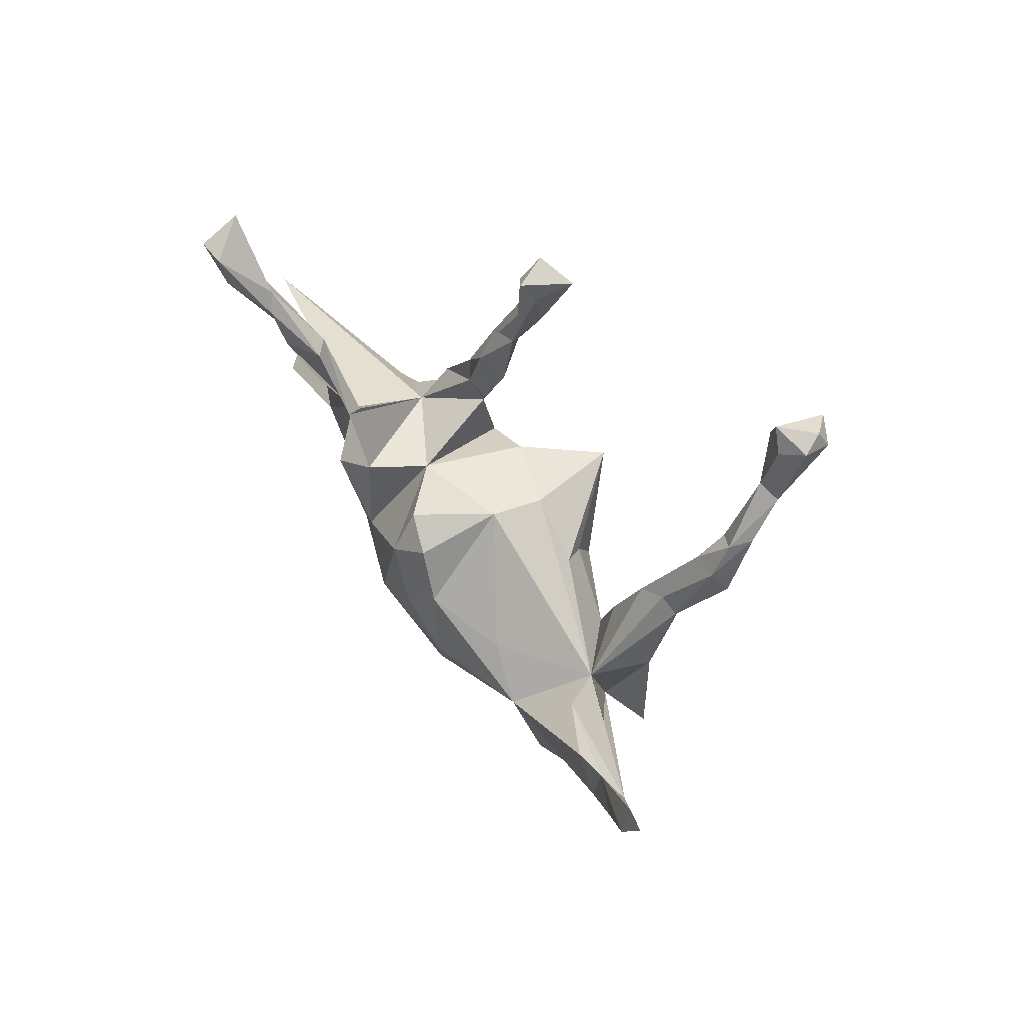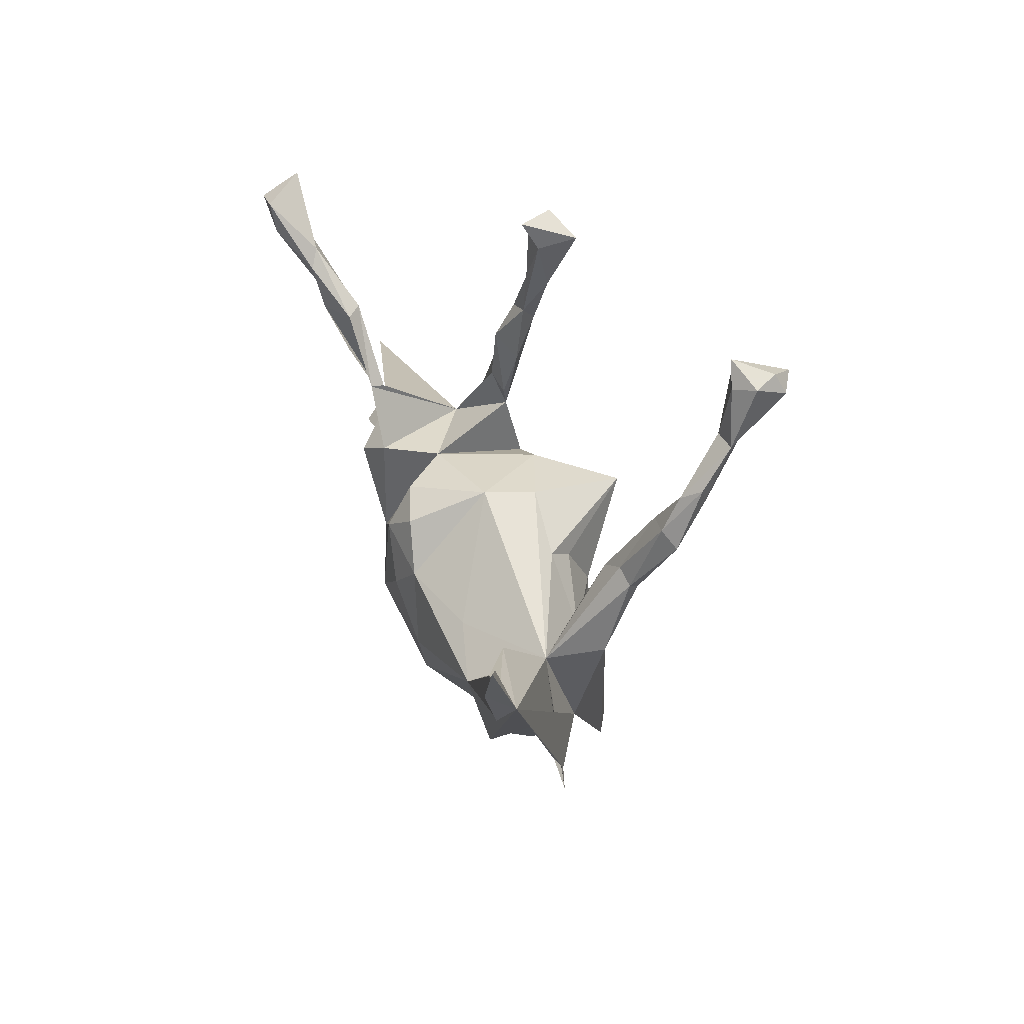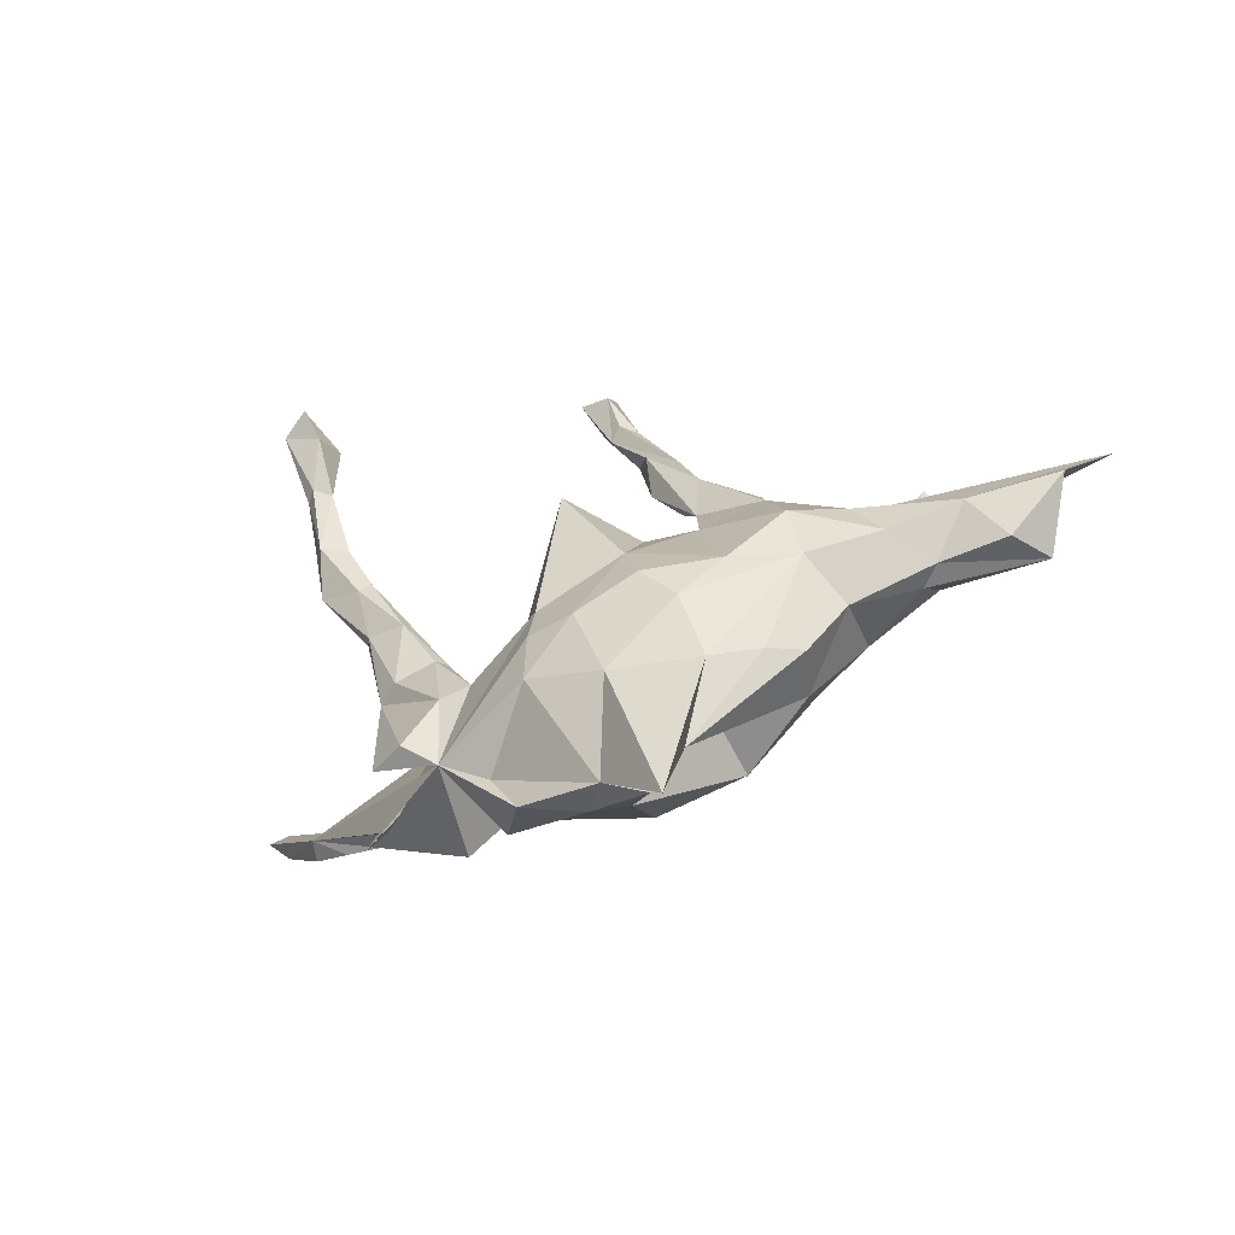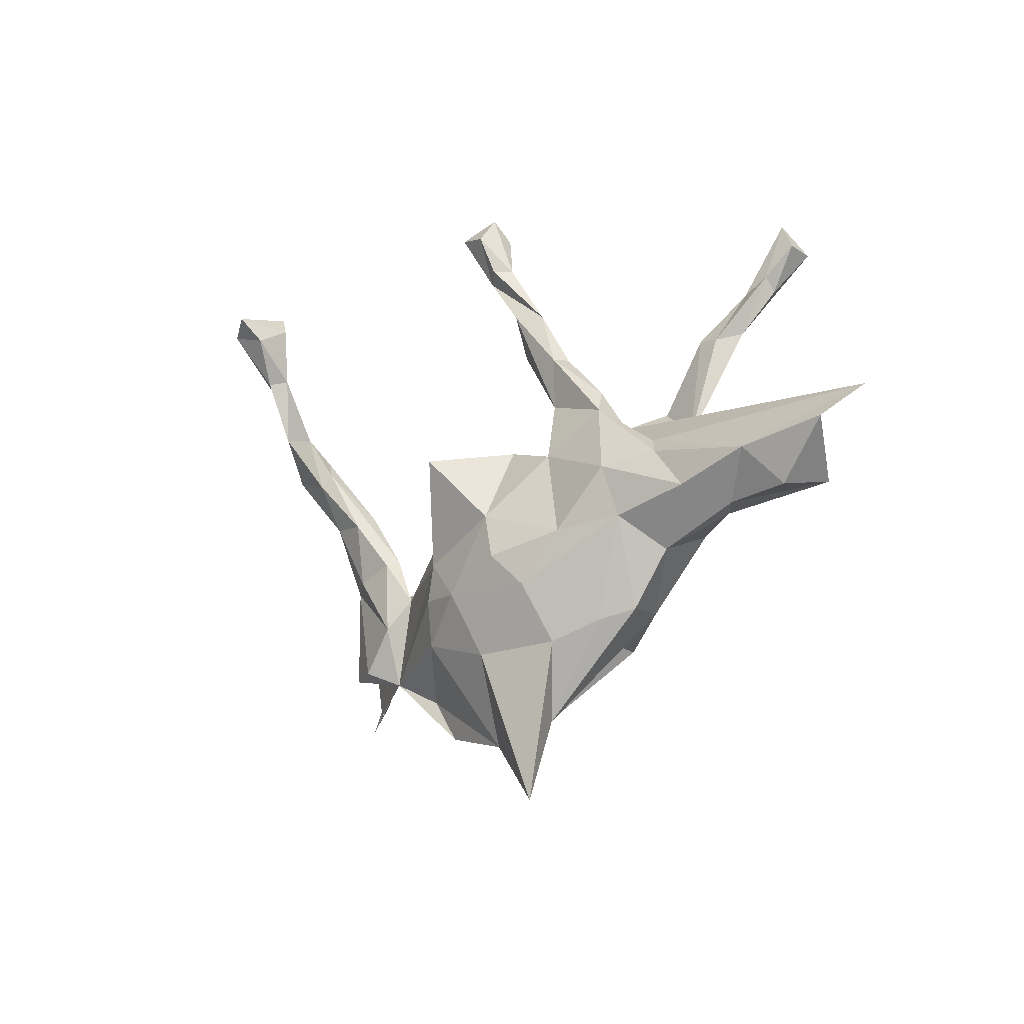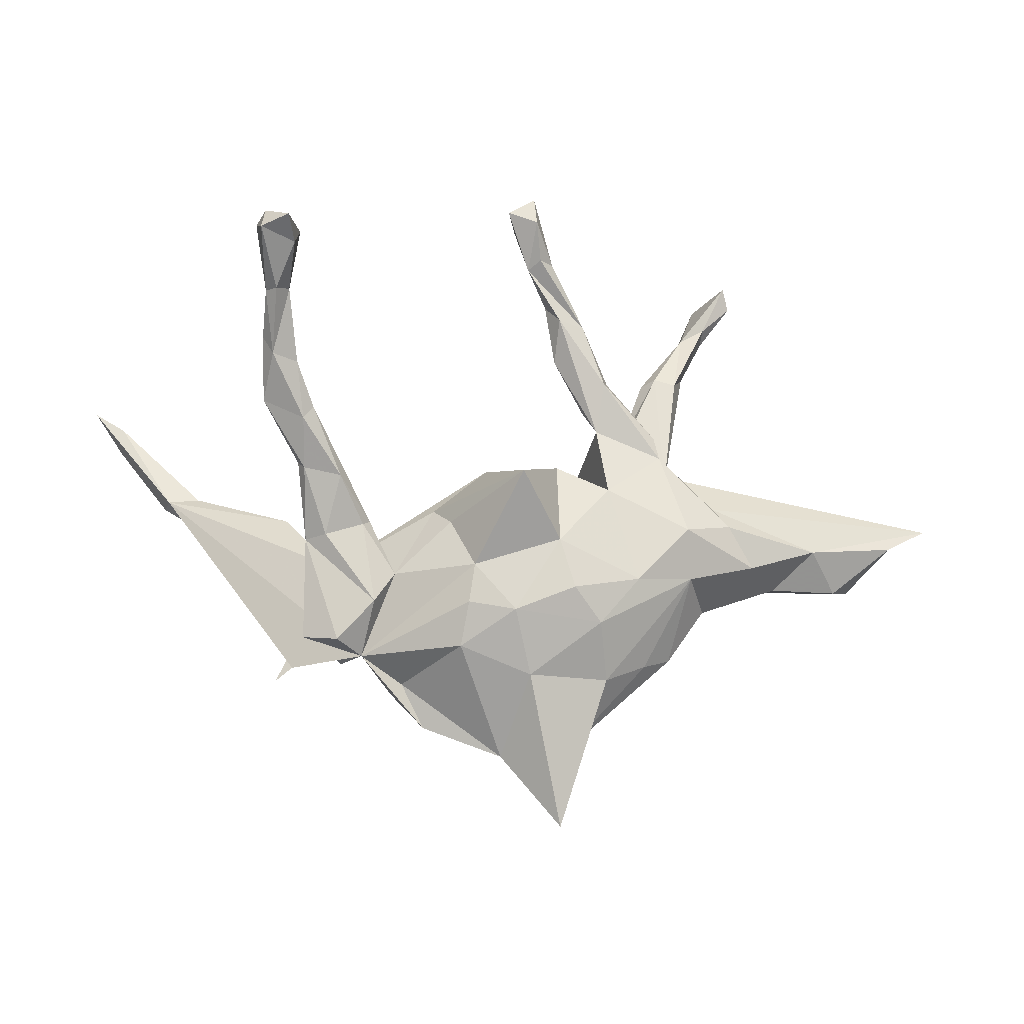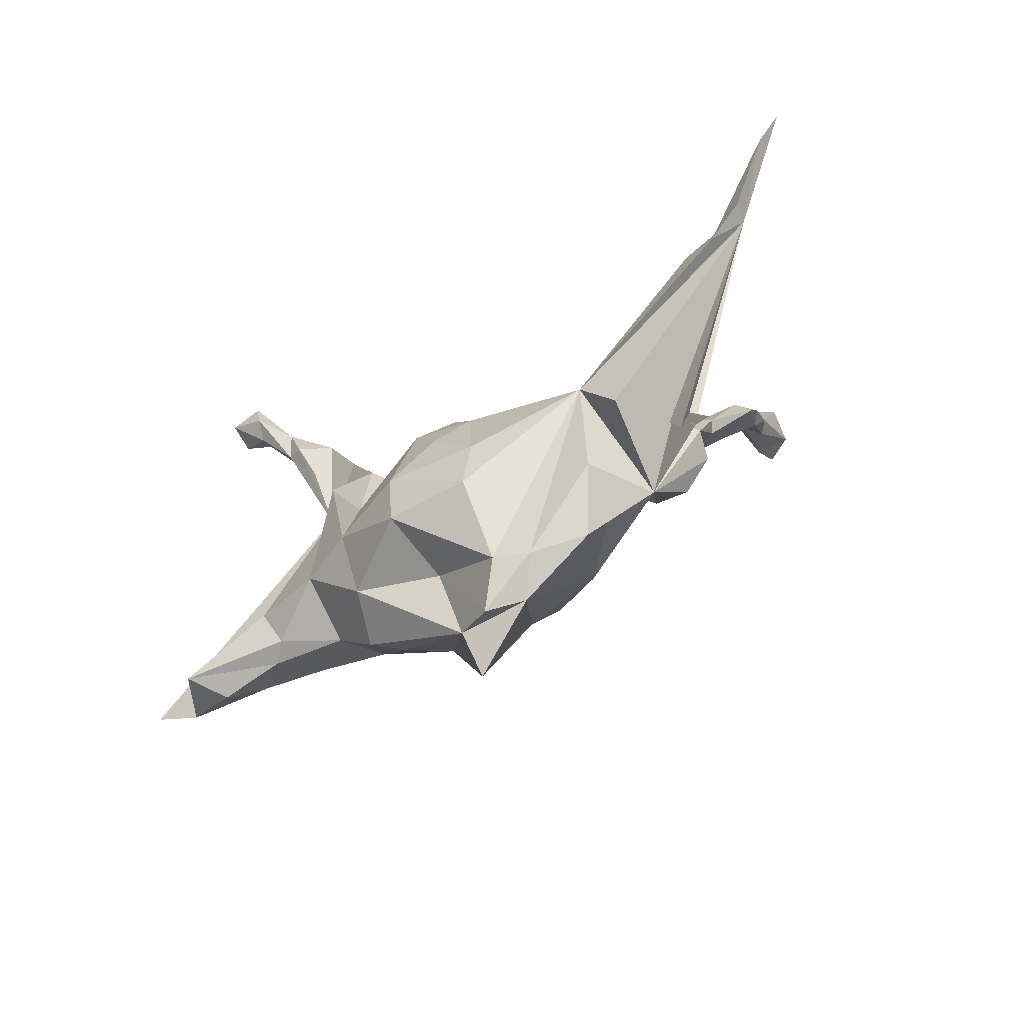
<metadata>
{"format":"obj","ext":"obj","renderer":"f3d","projection":"perspective","resolution":1024,"background":"white","views":[{"elev":50.6,"azim":54.8,"up":"+Y"},{"elev":31.4,"azim":70.1,"up":"+Y"},{"elev":-59.6,"azim":-157.1,"up":"+Y"},{"elev":-24.6,"azim":-135.4,"up":"+Y"},{"elev":-11.7,"azim":173.2,"up":"+Y"},{"elev":-70.8,"azim":32.8,"up":"+Y"}]}
</metadata>
<code>
v -0.4229 0.4993 0.2697
v -0.364 0.5056 0.273
v -0.3604 0.4529 0.2636
v -0.4255 0.4986 0.2183
v -0.0729 -0.1542 0.1664
v 0.8127 0.2571 0.2642
v -0.3699 0.4268 0.2303
v -0.3094 0.3926 0.2135
v 0.01897 -0.09423 0.1709
v 0.7594 0.2218 0.2404
v 0.7624 0.1807 0.2584
v -0.3711 0.4501 0.2065
v -0.02289 0.003099 0.1692
v -0.2938 0.3226 0.1986
v 0.08342 -0.04217 0.1553
v 0.6053 0.01893 0.1895
v -0.08841 -0.2374 0.1314
v -0.1625 -0.08444 0.1334
v -0.3252 0.4249 0.2007
v 0.6655 0.06889 0.1729
v 0.6737 0.06203 0.2087
v -0.4141 0.5384 0.207
v -0.2737 0.2362 0.1607
v -0.2171 0.05534 0.1569
v -0.2383 0.3198 0.1673
v 0.07674 0.09587 0.01905
v 0.2883 -0.1467 0.1262
v 0.08642 -0.1886 0.152
v -0.08746 0.0929 0.05183
v -0.2079 -0.1195 0.1173
v -0.3059 -0.09836 0.07809
v -0.3222 0.3412 0.1906
v 0.5483 0.05375 0.1764
v 0.6111 0.07582 0.1806
v 0.2119 -0.07605 0.1083
v 0.05549 -0.2668 0.1285
v -0.2682 0.1139 0.09419
v 0.3584 -0.07916 0.007436
v -0.261 0.3295 0.1432
v -0.2993 0.3188 0.1405
v -0.1467 0.08969 0.1373
v -0.1904 0.1971 0.1445
v 0.3401 -0.2419 0.1032
v 0.04159 0.04216 0.1477
v 0.04754 -0.3809 0.02321
v -0.1949 0.1932 0.1199
v -0.657 -0.03446 -0.05189
v 0.2523 -0.3015 0.05178
v 0.4456 0.0265 0.1165
v -0.4292 -0.05692 0.05302
v -0.0173 0.07799 0.1281
v -0.07879 -0.2302 -0.002238
v -0.4134 -0.1098 0.01034
v -0.5993 -0.1027 0.0395
v 0.1054 -0.393 0.001514
v -0.4451 -0.1098 -0.02173
v -0.7311 0.003156 -0.02996
v 0.1984 -0.3717 -0.03047
v -0.244 -0.2469 -0.03915
v -0.2144 -0.2233 0.04819
v 0.4322 -0.2401 0.01858
v -2.1e-05 -0.4456 -0.02807
v 0.06251 -0.4233 -0.0555
v 0.4313 -0.2634 0.001288
v 0.4599 -0.2864 0.009215
v -0.5574 -0.1137 -0.02559
v 0.4068 -0.2346 0.001979
v -0.06093 -0.4062 -0.05279
v 0.311 -0.2494 -0.06598
v -0.1193 -0.2916 -0.1111
v -0.1938 -0.2623 -0.07465
v -0.03981 -0.5468 -0.08531
v -0.2271 0.09911 -0.03024
v -0.51 -0.04628 -0.07074
v -0.3098 -0.1555 -0.03172
v -0.3926 -0.08053 -0.08576
v 0.2379 -0.2956 -0.04102
v 0.3557 -0.225 -0.1038
v 0.4143 -0.2188 -0.07432
v 0.09198 0.08749 -0.07095
v -0.323 0.02897 -0.07241
v -0.108 0.1641 -0.08773
v 0.1854 0.01297 -0.06843
v 0.3001 -0.01136 -0.08339
v -0.1129 0.2272 -0.06198
v 0.02007 -0.2876 -0.1425
v -0.274 -0.1076 -0.111
v -0.1309 0.2561 -0.07457
v 0.4134 -0.04515 -0.07811
v 0.1424 -0.2395 -0.1455
v -0.2149 0.1565 -0.08091
v 0.2922 -0.1576 -0.1156
v 0.1582 -0.01337 -0.1112
v -0.06571 0.3297 -0.05307
v -0.0848 0.201 -0.07506
v 0.2551 -0.1054 -0.09198
v 0.3517 0.08457 -0.1004
v -0.1723 -0.1162 -0.1528
v -0.3476 -0.008681 -0.09992
v -0.03152 0.08848 -0.1151
v 0.3134 -0.01914 -0.1031
v -0.121 0.2506 -0.1032
v -0.1236 0.04965 -0.1222
v -0.1016 -0.1973 -0.1667
v -0.03297 0.2936 -0.08115
v 0.4298 0.08612 -0.1132
v -0.2217 0.1157 -0.09688
v 0.04431 0.05337 -0.2495
v -0.2644 -0.02257 -0.1402
v -0.04935 0.3908 -0.08146
v -0.002386 0.4664 -0.08766
v 0.3791 -0.03859 -0.1029
v -0.01553 0.3944 -0.08686
v 0.12 -0.0978 -0.1644
v -0.02811 -0.05346 -0.1812
v 0.4005 0.107 -0.1066
v 0.001825 0.5542 -0.08958
v -0.08461 0.3569 -0.09338
v -0.02537 0.4695 -0.1113
v 0.1301 -0.1646 -0.1662
v 0.04179 0.535 -0.09242
v -0.05288 -0.1388 -0.1916
v -0.03815 0.3656 -0.1148
v 0.05071 -0.1793 -0.1852
v 0.03861 0.5825 -0.06389
v 0.01976 0.4565 -0.1182
v 0.4192 0.07462 -0.1313
v 0.3559 0.06046 -0.1403
v 0.009182 0.5889 -0.1243
v 0.4932 0.1845 -0.1665
v 0.4244 0.2079 -0.1559
v 0.0594 0.5525 -0.1546
v -0.000843 0.4708 -0.1359
v 0.4707 0.2106 -0.1481
v 0.406 0.1752 -0.1679
v 0.008845 0.5342 -0.1618
v 0.4236 0.1537 -0.1753
v 0.4366 0.2479 -0.1985
v 0.497 0.288 -0.2053
v 0.4794 0.2567 -0.2189
v 0.4741 0.2686 -0.1764
v 0.4537 0.3642 -0.2484
v 0.494 0.3582 -0.2526
v 0.4785 0.454 -0.255
v 0.4373 0.4596 -0.2722
v 0.4582 0.4972 -0.2613
v 0.4761 0.3579 -0.273
v 0.5128 0.4646 -0.2827
v 0.4471 0.4241 -0.3249
v 0.5046 0.446 -0.3376
v 0.4978 0.4798 -0.3197
v 0.4587 0.4608 -0.3642
f 111 110 113
f 94 113 110
f 121 111 113
f 119 110 111
f 103 107 82
f 102 82 107
f 123 82 102
f 91 102 107
f 103 29 100
f 26 100 29
f 115 103 100
f 109 107 103
f 126 121 113
f 123 126 113
f 132 121 126
f 136 132 126
f 125 121 132
f 121 117 111
f 119 111 117
f 125 117 121
f 129 119 117
f 125 129 117
f 136 119 129
f 133 119 136
f 118 110 119
f 133 118 119
f 126 118 133
f 123 118 126
f 136 126 133
f 113 105 123
f 82 123 105
f 94 105 113
f 94 110 118
f 102 118 123
f 95 82 105
f 118 102 88
f 91 88 102
f 94 118 88
f 116 106 134
f 130 134 106
f 131 116 134
f 38 106 116
f 137 130 127
f 106 127 130
f 128 137 127
f 140 130 137
f 131 97 116
f 38 116 97
f 135 97 131
f 141 131 134
f 89 127 106
f 138 135 131
f 84 97 135
f 112 128 127
f 135 137 128
f 84 135 128
f 138 137 135
f 101 84 128
f 38 97 84
f 38 89 106
f 112 127 89
f 92 112 89
f 101 128 112
f 96 84 101
f 92 101 112
f 114 108 93
f 83 93 108
f 96 114 93
f 115 108 114
f 100 108 115
f 124 115 114
f 80 108 100
f 28 9 5
f 13 5 9
f 36 28 5
f 15 9 28
f 29 18 13
f 5 13 18
f 51 29 13
f 41 18 29
f 30 5 18
f 15 13 9
f 27 15 28
f 36 27 28
f 35 15 27
f 18 24 30
f 31 30 24
f 41 24 18
f 44 13 15
f 26 44 15
f 51 13 44
f 34 16 21
f 20 21 16
f 33 16 34
f 27 16 33
f 11 34 21
f 32 23 14
f 37 14 23
f 8 32 14
f 37 23 32
f 37 25 14
f 8 14 25
f 42 25 37
f 3 32 8
f 10 34 11
f 6 10 11
f 20 34 10
f 11 21 20
f 6 11 20
f 32 3 7
f 1 7 3
f 12 32 7
f 2 3 8
f 25 19 8
f 2 8 19
f 39 19 25
f 40 32 12
f 19 40 12
f 37 32 40
f 4 12 7
f 29 51 26
f 44 26 51
f 60 52 17
f 45 17 52
f 30 60 17
f 68 52 60
f 36 17 45
f 62 45 52
f 5 17 36
f 27 36 45
f 55 27 45
f 66 54 47
f 50 47 54
f 31 60 30
f 75 60 31
f 5 30 17
f 48 69 27
f 43 27 69
f 58 69 48
f 55 48 27
f 20 43 69
f 20 27 43
f 78 92 89
f 69 92 78
f 79 78 89
f 69 79 89
f 69 78 79
f 38 69 89
f 81 107 99
f 109 99 107
f 74 81 99
f 73 107 81
f 57 73 81
f 91 107 73
f 53 31 50
f 37 50 31
f 54 53 50
f 75 31 53
f 56 53 54
f 57 47 37
f 50 37 47
f 67 20 61
f 64 61 20
f 65 67 61
f 38 20 67
f 65 38 67
f 64 20 69
f 38 64 69
f 65 61 64
f 59 60 75
f 87 59 75
f 68 60 59
f 56 75 53
f 66 56 54
f 74 56 66
f 58 48 55
f 63 58 55
f 77 69 58
f 62 55 45
f 62 63 55
f 77 58 63
f 62 52 68
f 80 83 108
f 96 93 83
f 96 101 92
f 96 38 84
f 85 91 73
f 29 103 82
f 73 29 82
f 85 73 82
f 41 29 73
f 26 80 100
f 38 83 80
f 85 82 95
f 88 91 85
f 94 85 95
f 22 19 12
f 39 40 19
f 4 22 12
f 2 19 22
f 1 22 4
f 1 4 7
f 1 3 2
f 20 10 6
f 2 22 1
f 42 39 25
f 37 40 39
f 41 42 37
f 46 39 42
f 46 37 39
f 27 20 16
f 49 33 34
f 73 46 42
f 73 37 46
f 24 37 31
f 27 38 35
f 26 35 38
f 41 37 24
f 26 15 35
f 33 38 27
f 94 88 85
f 94 95 105
f 72 68 70
f 71 70 68
f 86 72 70
f 63 68 72
f 62 68 63
f 86 63 72
f 59 71 68
f 87 70 71
f 87 71 59
f 90 63 86
f 90 77 63
f 90 69 77
f 73 42 41
f 114 69 120
f 90 120 69
f 124 114 120
f 96 69 114
f 129 125 132
f 98 103 115
f 103 98 109
f 87 109 98
f 90 124 120
f 122 115 124
f 104 122 124
f 98 115 122
f 104 98 122
f 86 124 90
f 124 86 104
f 70 104 86
f 87 98 104
f 136 129 132
f 139 134 130
f 140 139 130
f 141 134 139
f 143 141 139
f 143 139 140
f 138 131 141
f 142 138 141
f 143 142 141
f 140 138 142
f 138 140 137
f 38 49 20
f 34 20 49
f 33 49 38
f 57 37 73
f 74 57 81
f 26 38 80
f 38 65 64
f 74 47 57
f 143 144 142
f 145 142 144
f 148 144 143
f 147 143 140
f 147 140 142
f 149 147 142
f 150 143 147
f 150 148 143
f 146 144 148
f 146 145 144
f 149 142 145
f 152 145 146
f 151 146 148
f 152 149 145
f 150 151 148
f 152 146 151
f 150 149 152
f 149 150 147
f 152 151 150
f 70 87 104
f 96 92 69
f 109 87 76
f 75 76 87
f 99 109 76
f 74 99 76
f 83 38 96
f 74 66 47
f 76 56 74
f 75 56 76

</code>
